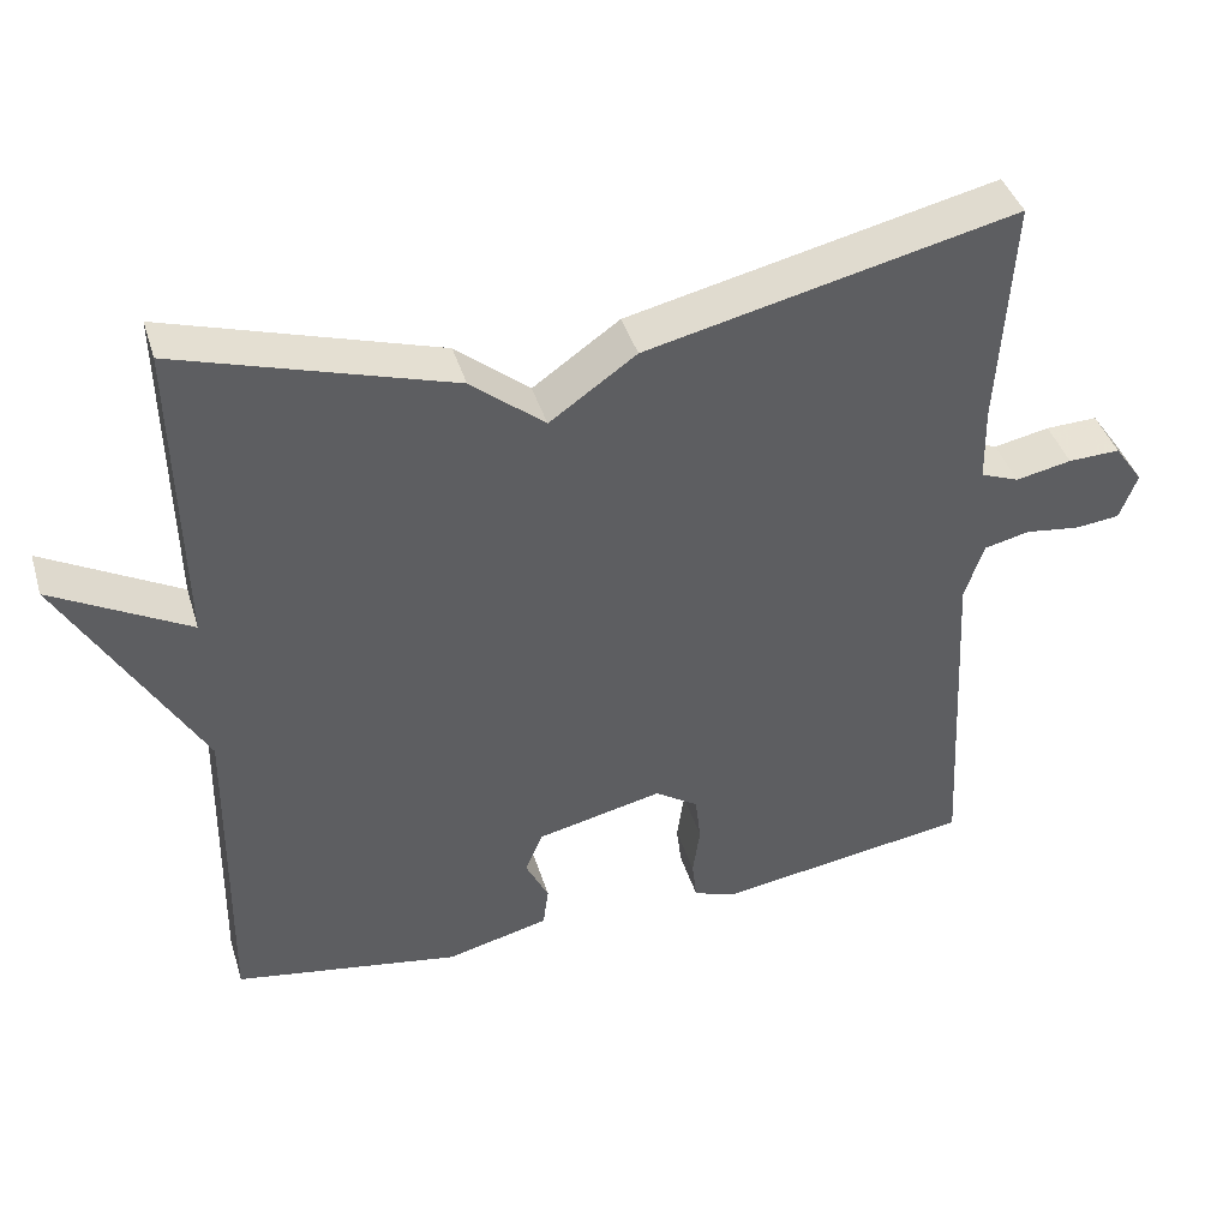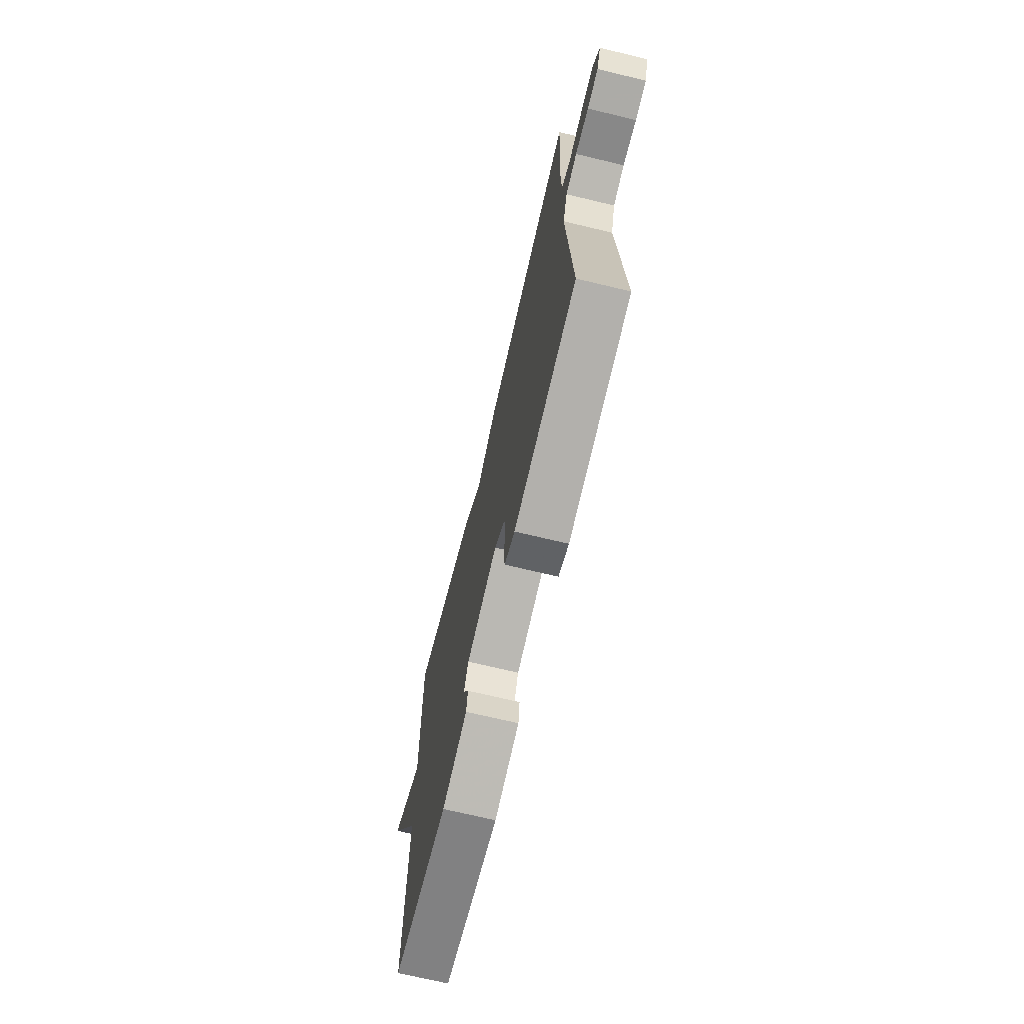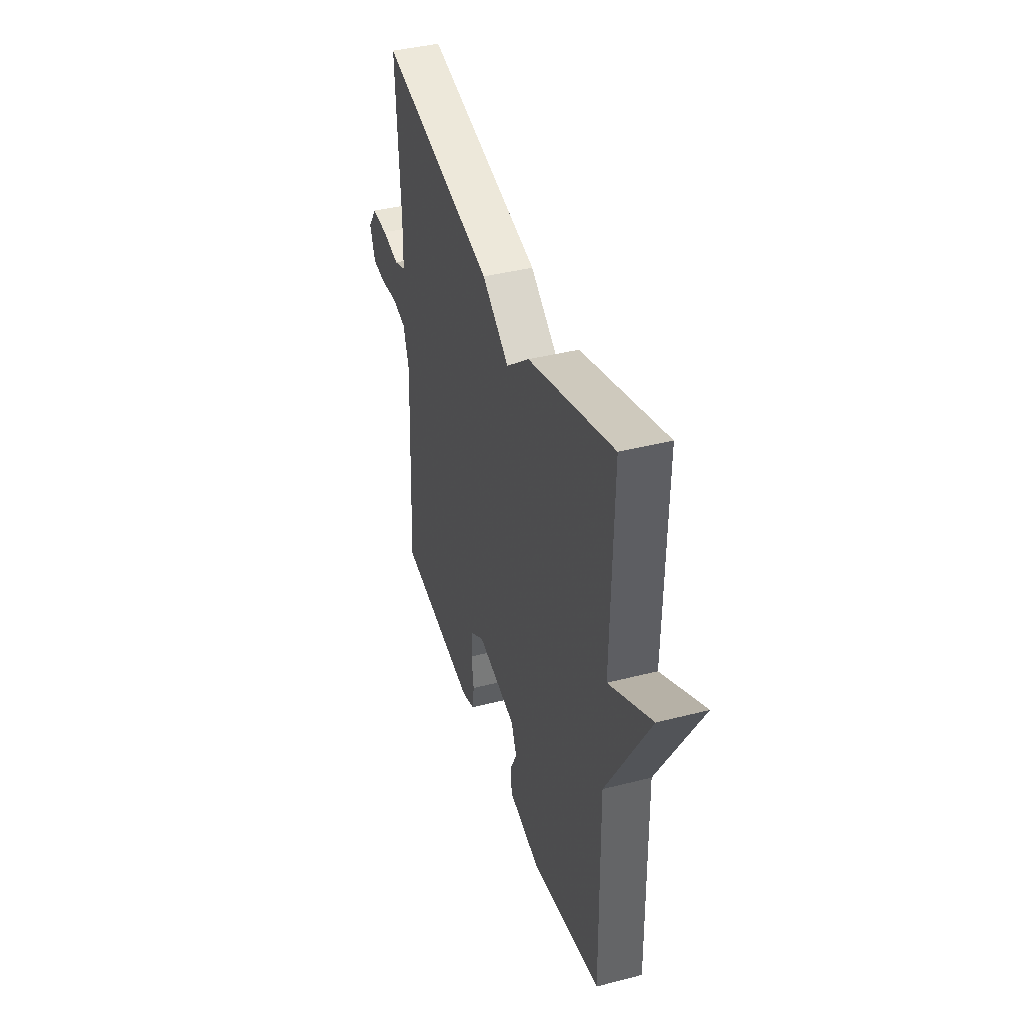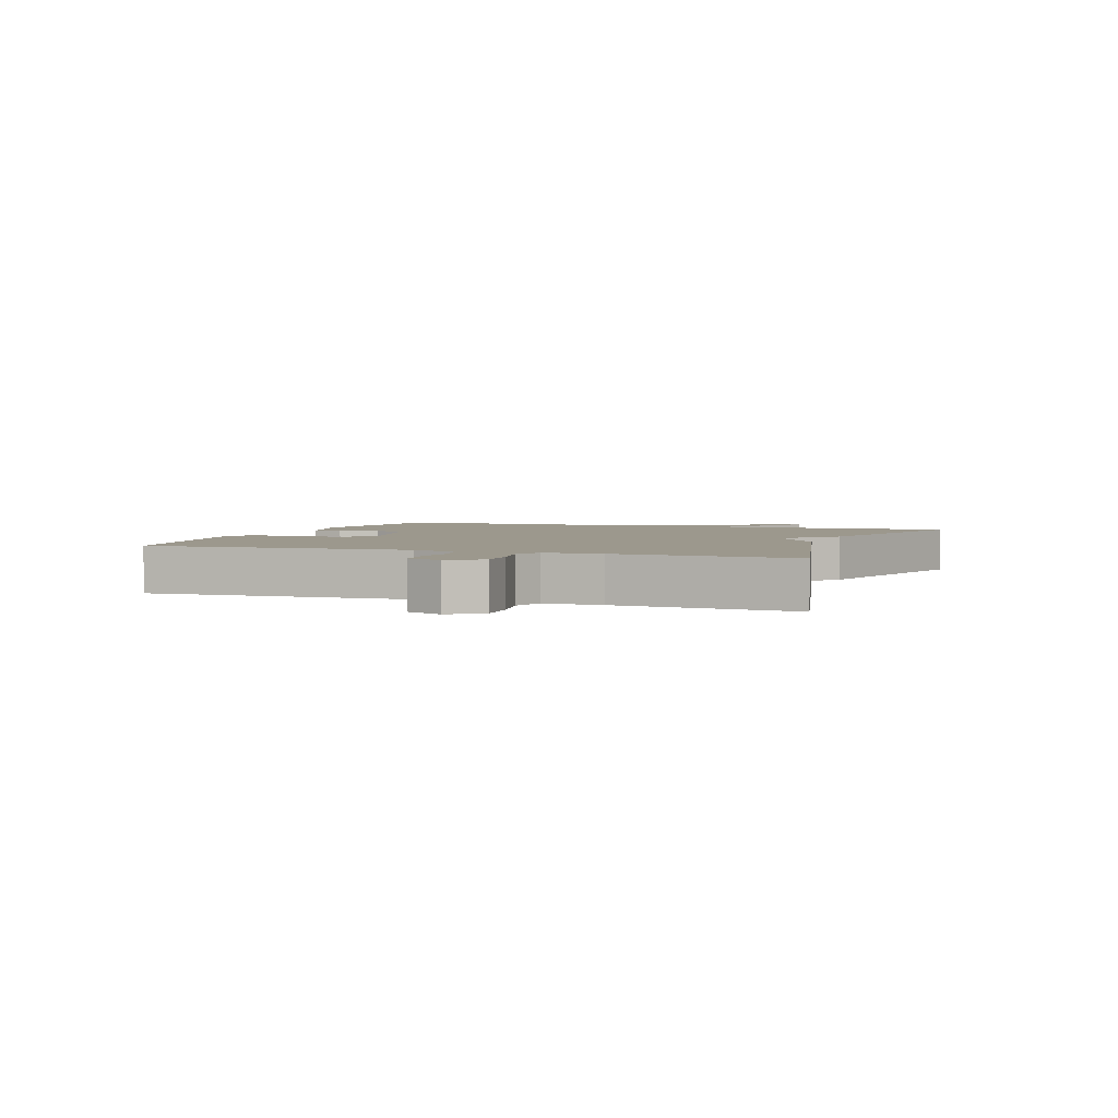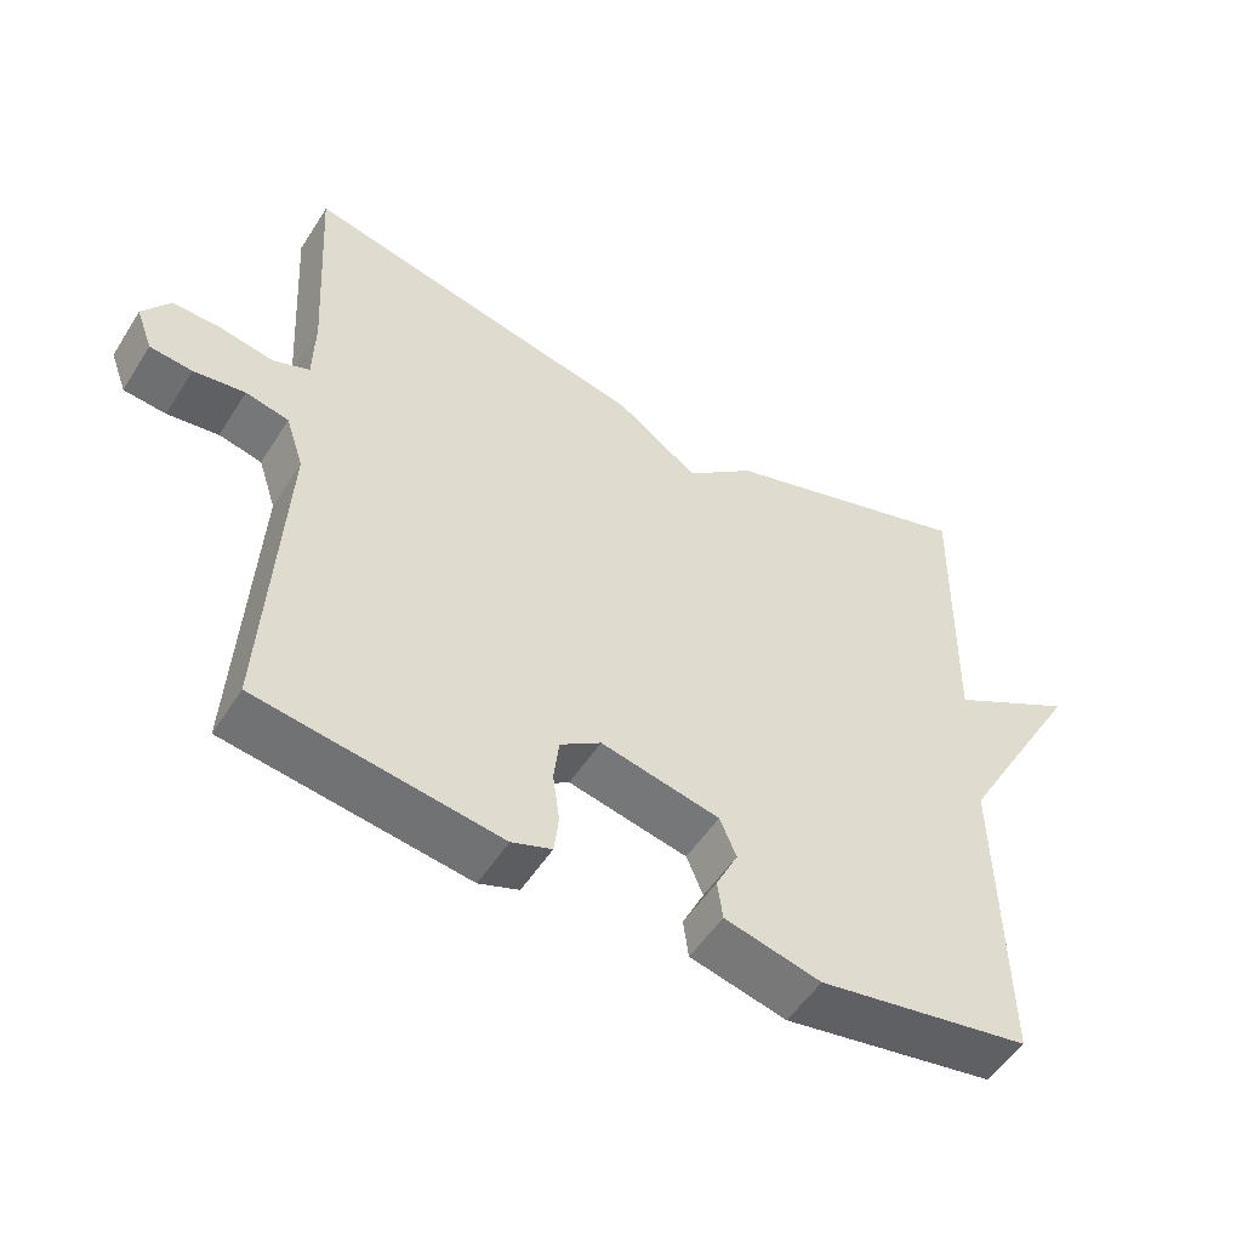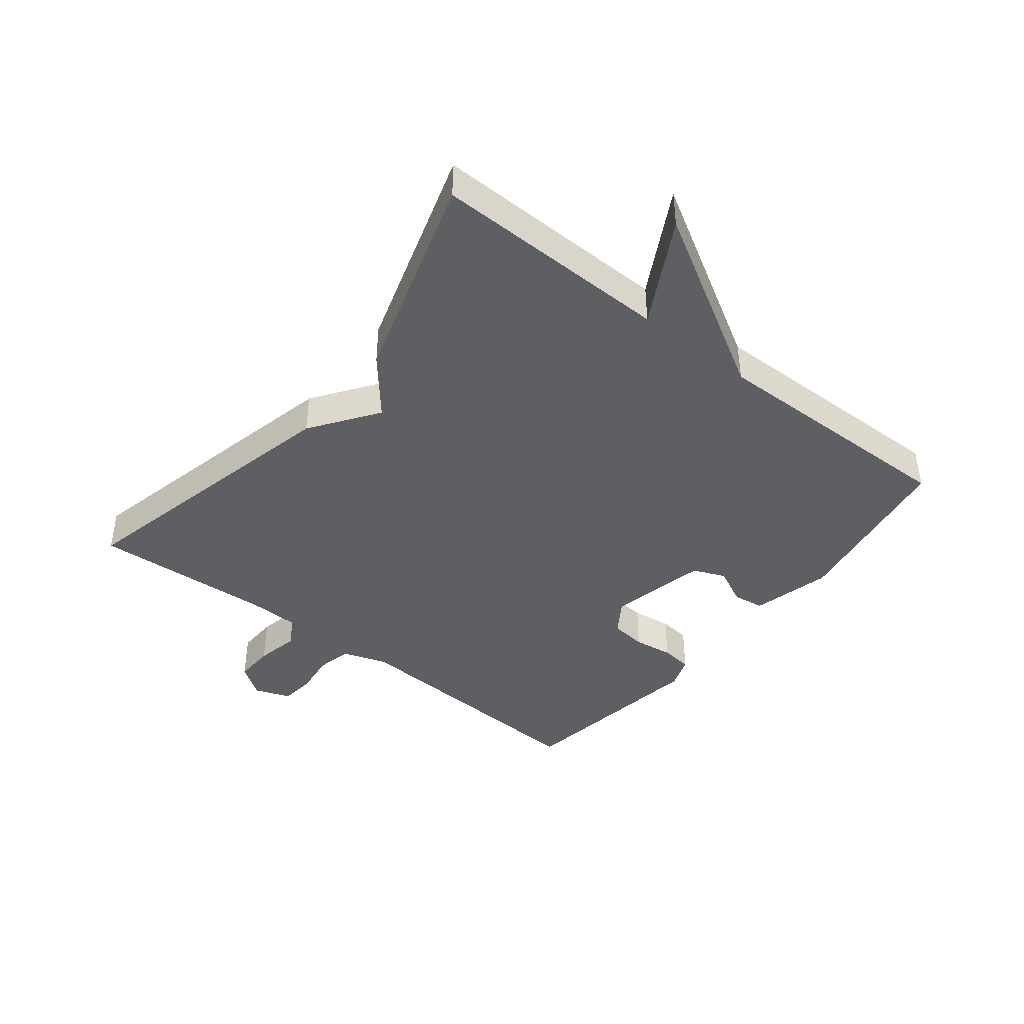
<metadata>
{"format":"obj","ext":"obj","renderer":"f3d","projection":"perspective","resolution":1024,"background":"white","views":[{"elev":41.4,"azim":163.4,"up":"+Z"},{"elev":-70.2,"azim":-103.5,"up":"+Z"},{"elev":40.4,"azim":72.5,"up":"+Z"},{"elev":3.1,"azim":-69.9,"up":"+Y"},{"elev":-52.1,"azim":-31.7,"up":"+Z"},{"elev":-41.7,"azim":51.6,"up":"+Y"}]}
</metadata>
<code>
v -0.5 0.07 -0.5
v -0.477 0.07 -0.075
v -0.501 0.07 -0.003
v -0.558 0.07 0.01
v -0.626 0.07 0.001
v -0.682 0.07 0.007
v -0.704 0.07 0.065
v -0.668 0.07 0.116
v -0.603 0.07 0.114
v -0.533 0.07 0.1
v -0.485 0.07 0.119
v -0.483 0.07 0.211
v -0.5 0.07 0.5
v -0.039 0.07 0.395
v 0.069 0.07 0.319
v 0.161 0.07 0.395
v 0.5 0.07 0.5
v 0.493 0.07 0.115
v 0.662 0.07 0.208
v 0.493 0.07 -0.085
v 0.5 0.07 -0.5
v 0.217 0.07 -0.548
v 0.089 0.07 -0.516
v 0.082 0.07 -0.465
v 0.111 0.07 -0.406
v 0.089 0.07 -0.354
v -0.069 0.07 -0.319
v -0.123 0.07 -0.355
v -0.13 0.07 -0.414
v -0.121 0.07 -0.478
v -0.127 0.07 -0.529
v -0.18 0.07 -0.548
v -0.5 0 -0.5
v -0.477 0 -0.075
v -0.501 0 -0.003
v -0.558 0 0.01
v -0.626 0 0.001
v -0.682 0 0.007
v -0.704 0 0.065
v -0.668 0 0.116
v -0.603 0 0.114
v -0.533 0 0.1
v -0.485 0 0.119
v -0.483 0 0.211
v -0.5 0 0.5
v -0.039 0 0.395
v 0.069 0 0.319
v 0.161 0 0.395
v 0.5 0 0.5
v 0.493 0 0.115
v 0.662 0 0.208
v 0.493 0 -0.085
v 0.5 0 -0.5
v 0.217 0 -0.548
v 0.089 0 -0.516
v 0.082 0 -0.465
v 0.111 0 -0.406
v 0.089 0 -0.354
v -0.069 0 -0.319
v -0.123 0 -0.355
v -0.13 0 -0.414
v -0.121 0 -0.478
v -0.127 0 -0.529
v -0.18 0 -0.548
f 32 1 2
f 31 32 2
f 30 31 2
f 29 30 2
f 28 29 2 3
f 27 28 3
f 26 27 3
f 23 24 25
f 22 23 25
f 21 22 25
f 20 21 25
f 20 25 26
f 19 20 26
f 18 19 26
f 17 18 26
f 16 17 26
f 15 16 26
f 14 15 26
f 13 14 26
f 12 13 26
f 11 12 26
f 10 11 26 3
f 8 9 10
f 7 8 10
f 6 7 10
f 5 6 10
f 4 5 10
f 3 4 10
f 34 33 64
f 34 64 63
f 34 63 62
f 34 62 61
f 35 34 61 60
f 35 60 59
f 35 59 58
f 57 56 55
f 57 55 54
f 57 54 53
f 57 53 52
f 58 57 52
f 58 52 51
f 58 51 50
f 58 50 49
f 58 49 48
f 58 48 47
f 58 47 46
f 58 46 45
f 58 45 44
f 58 44 43
f 35 58 43 42
f 42 41 40
f 42 40 39
f 42 39 38
f 42 38 37
f 42 37 36
f 42 36 35
f 1 33 34 2
f 2 34 35 3
f 3 35 36 4
f 4 36 37 5
f 5 37 38 6
f 6 38 39 7
f 7 39 40 8
f 8 40 41 9
f 9 41 42 10
f 10 42 43 11
f 11 43 44 12
f 12 44 45 13
f 13 45 46 14
f 14 46 47 15
f 15 47 48 16
f 16 48 49 17
f 17 49 50 18
f 18 50 51 19
f 19 51 52 20
f 20 52 53 21
f 21 53 54 22
f 22 54 55 23
f 23 55 56 24
f 24 56 57 25
f 25 57 58 26
f 26 58 59 27
f 27 59 60 28
f 28 60 61 29
f 29 61 62 30
f 30 62 63 31
f 31 63 64 32
f 32 64 33 1

</code>
